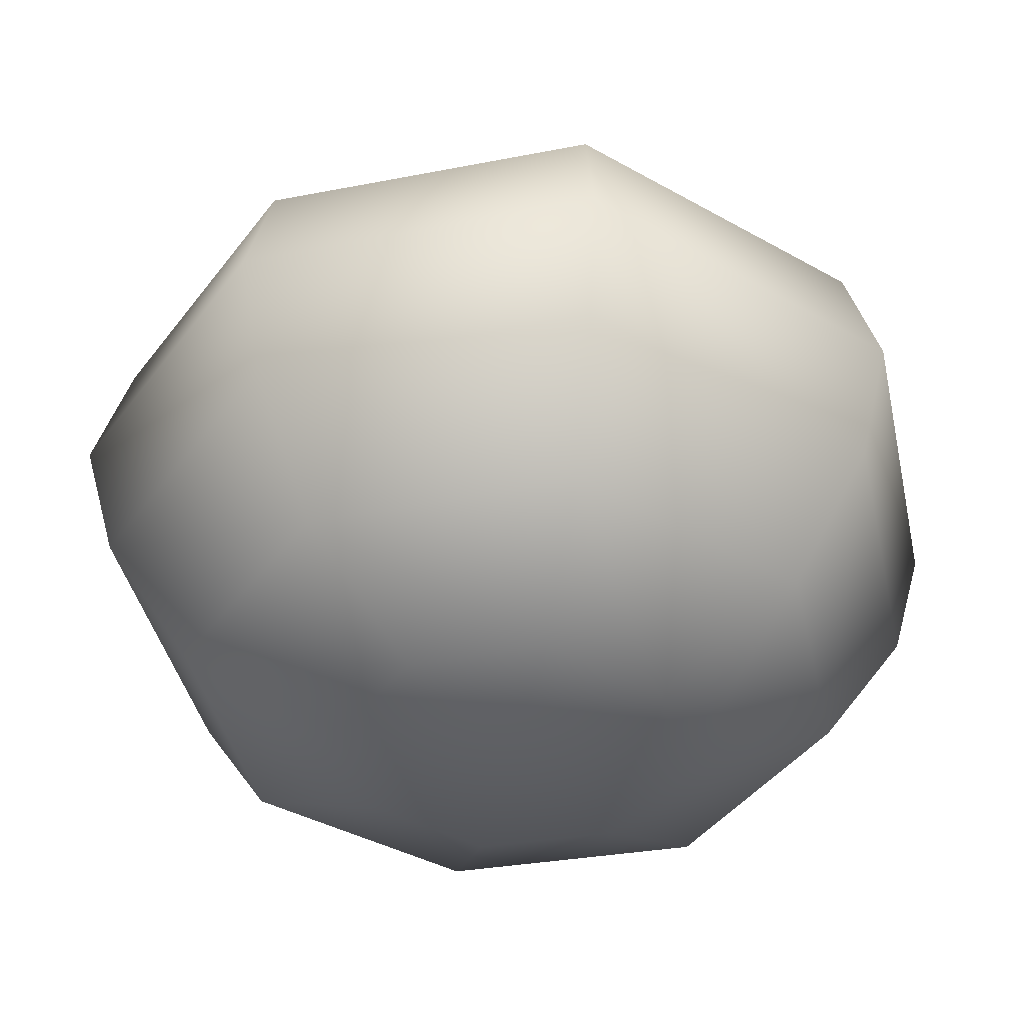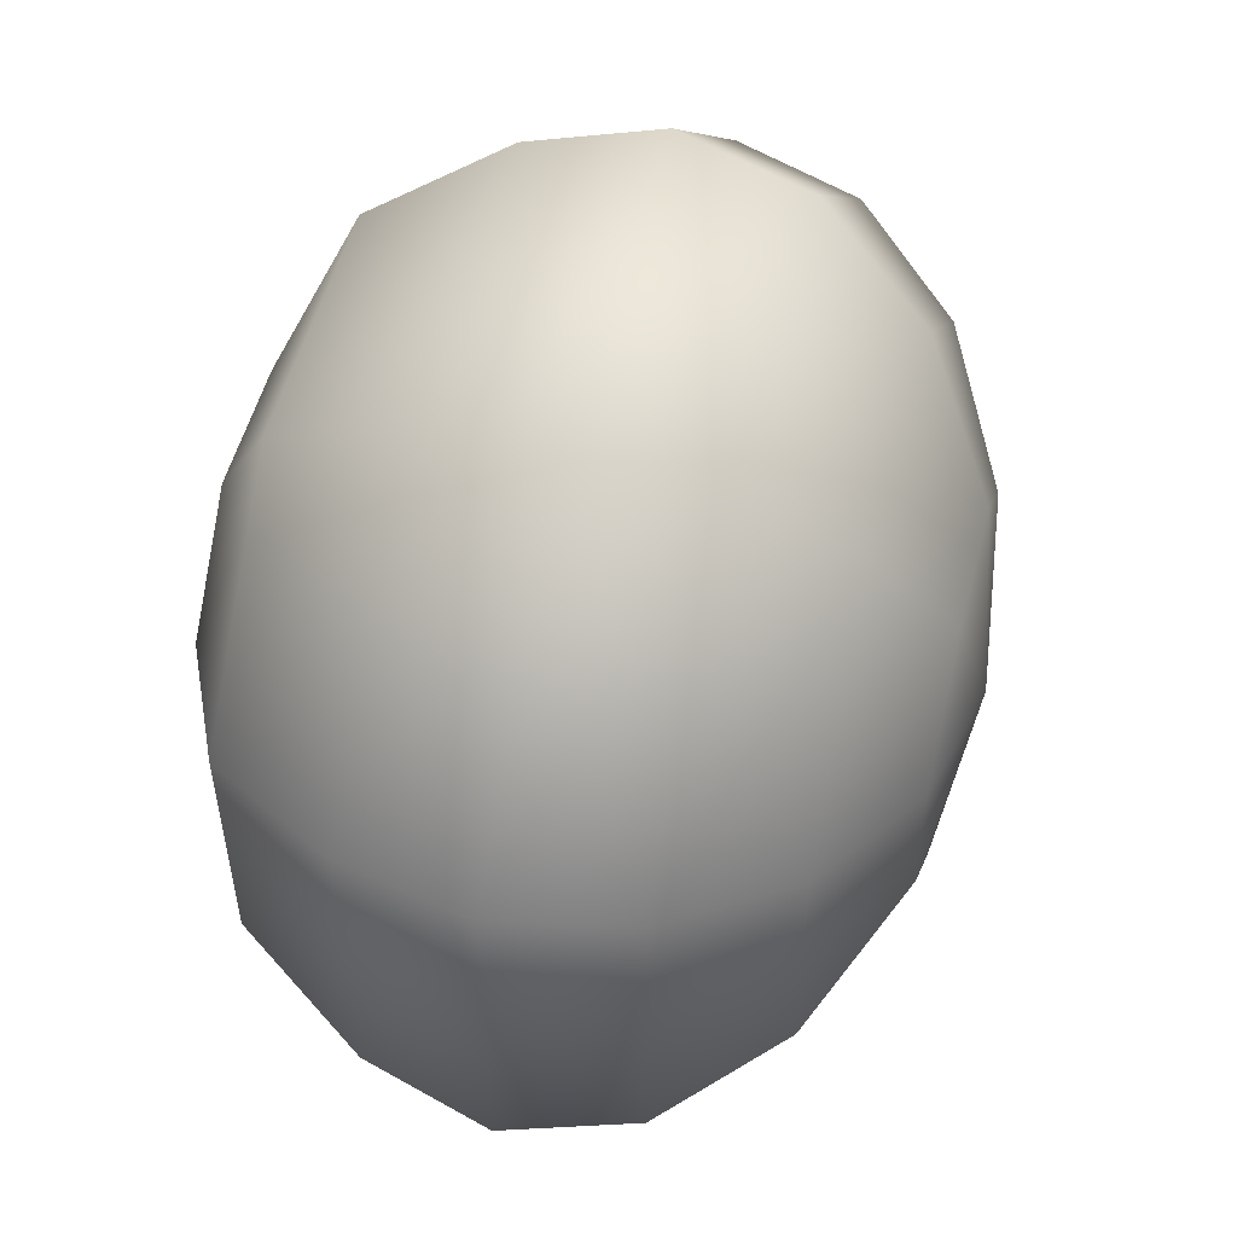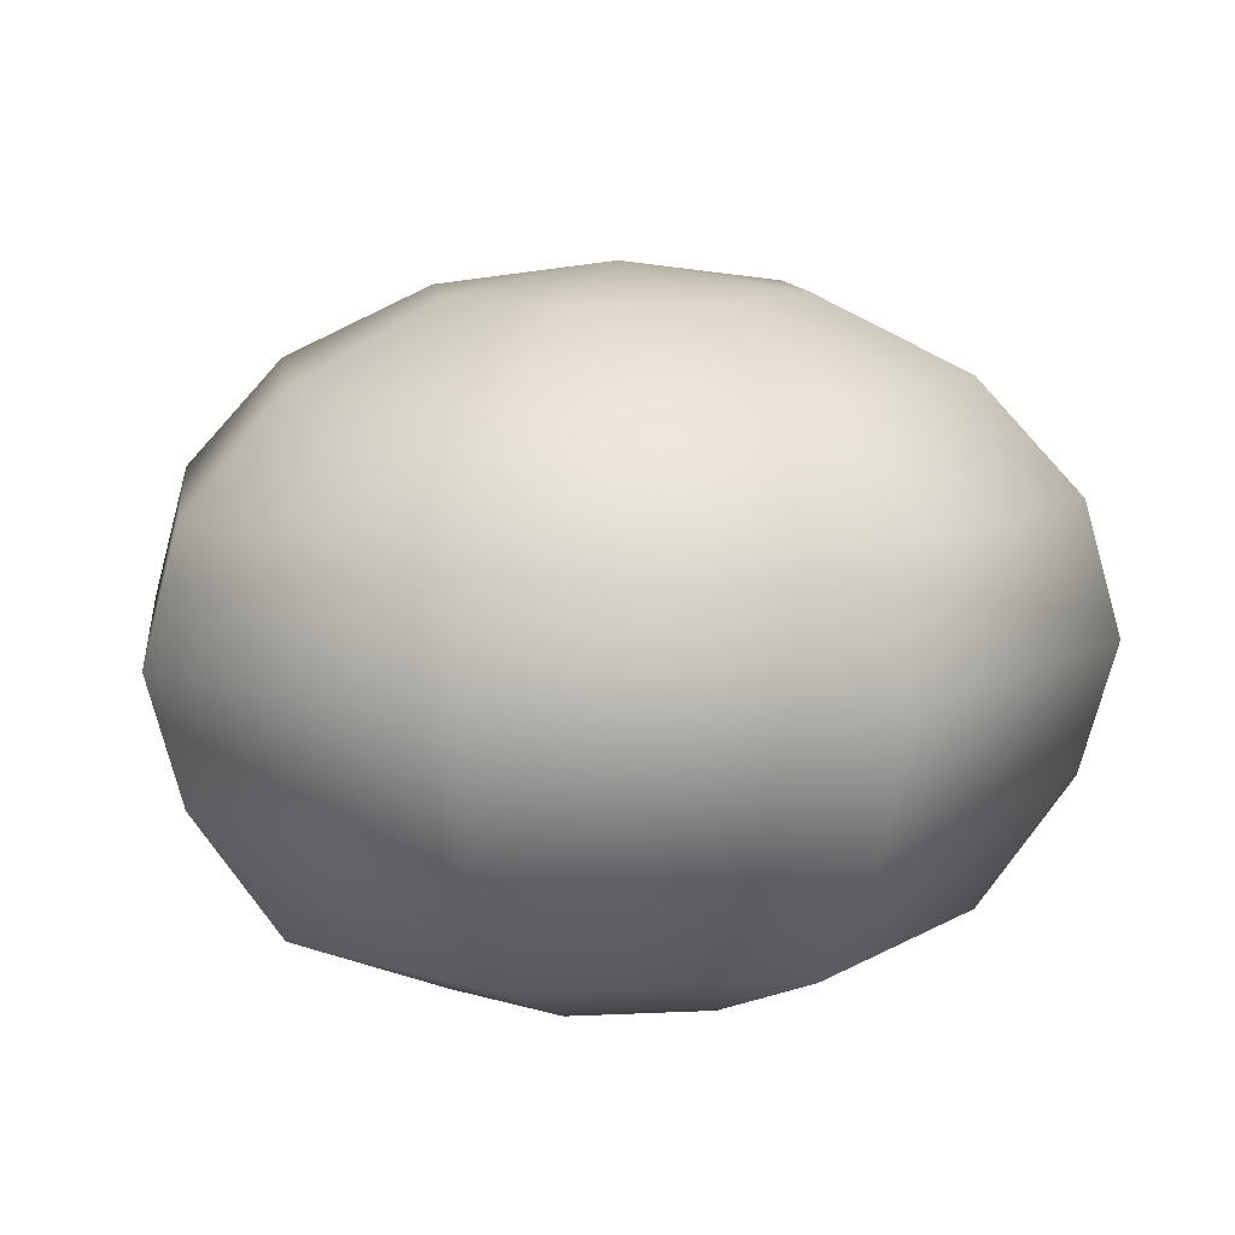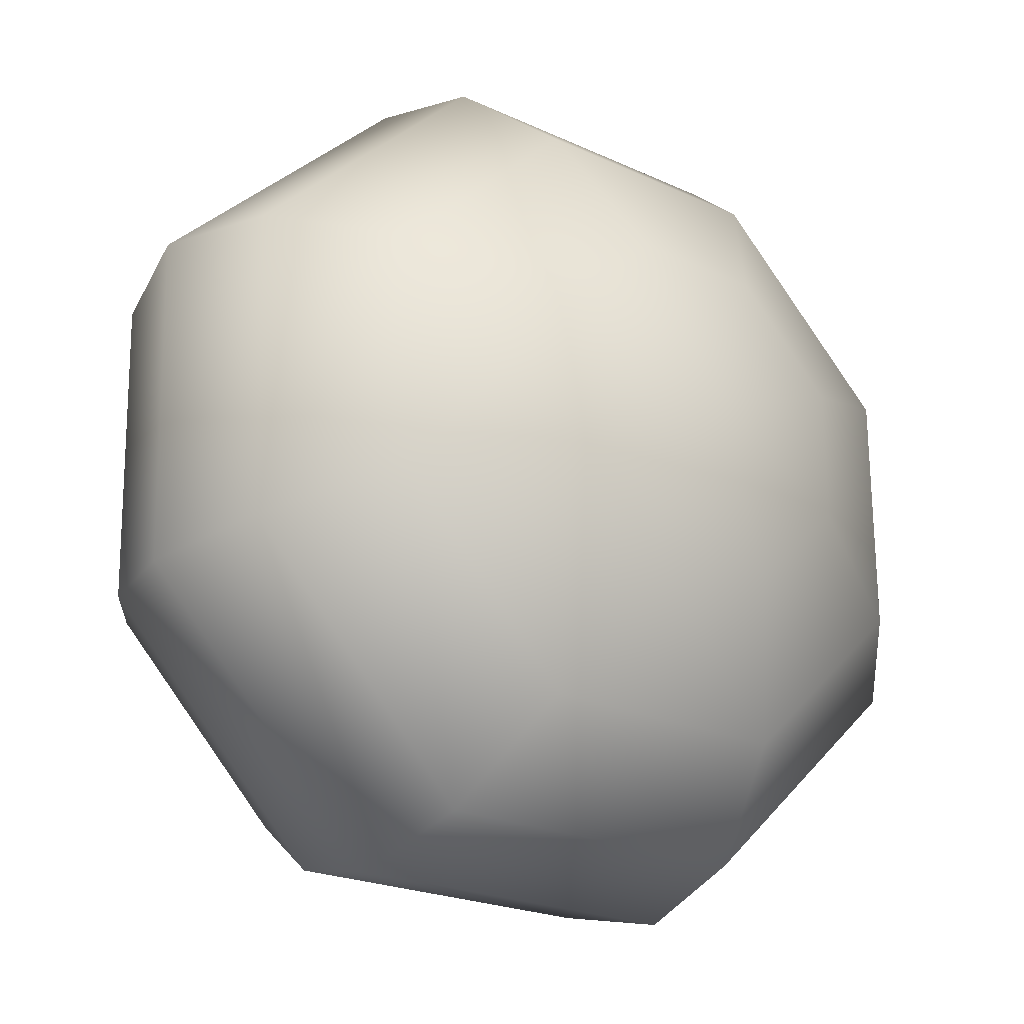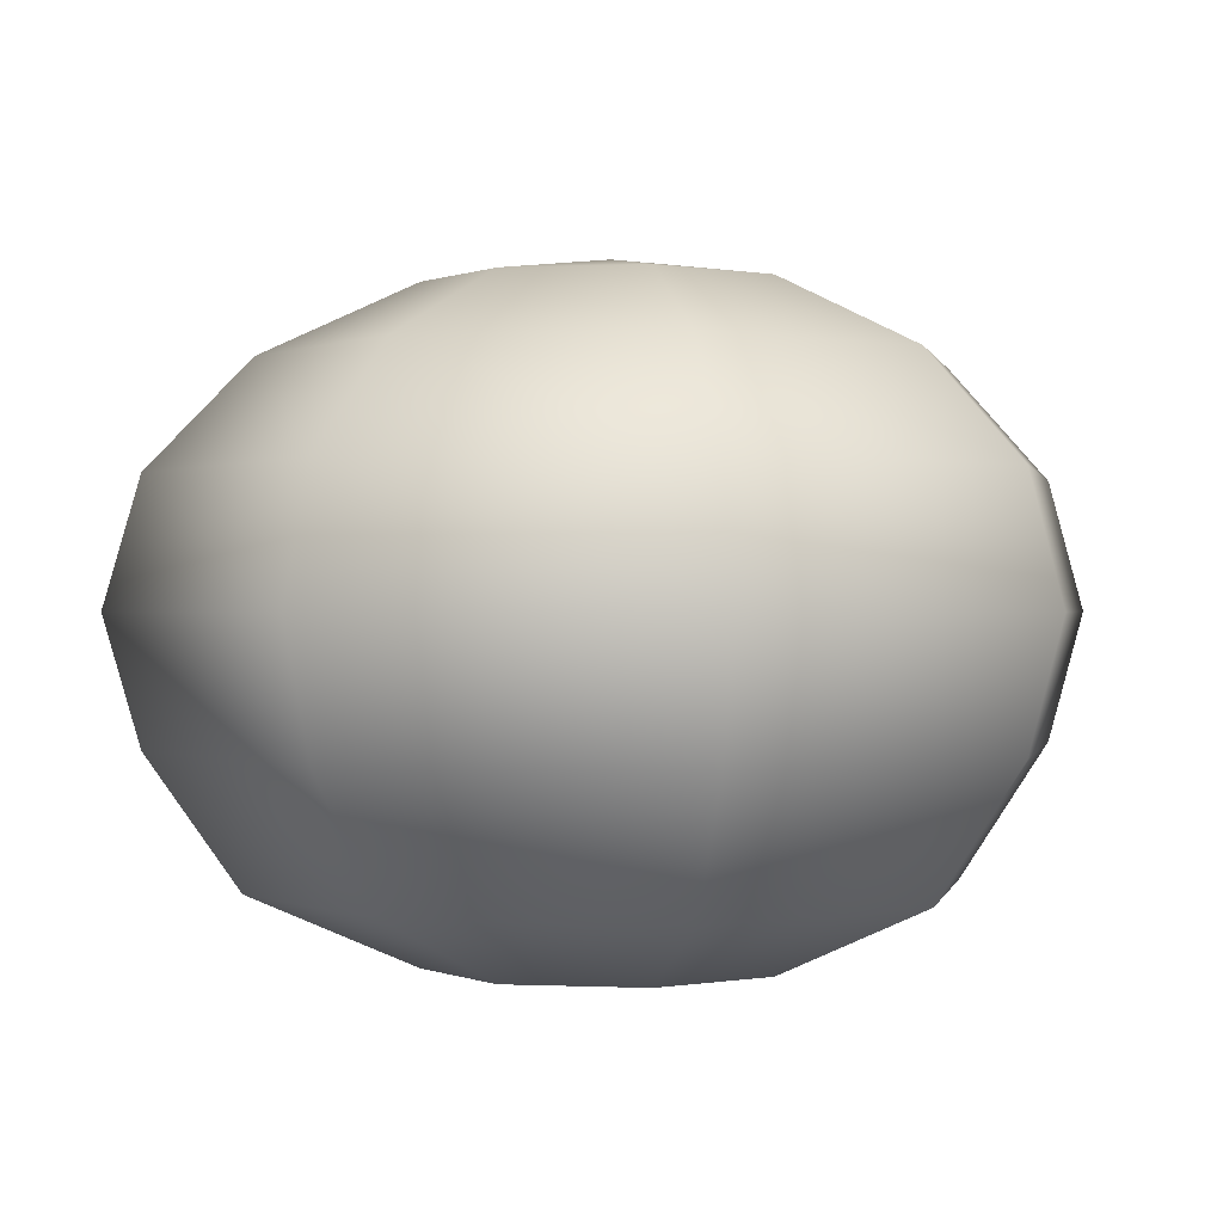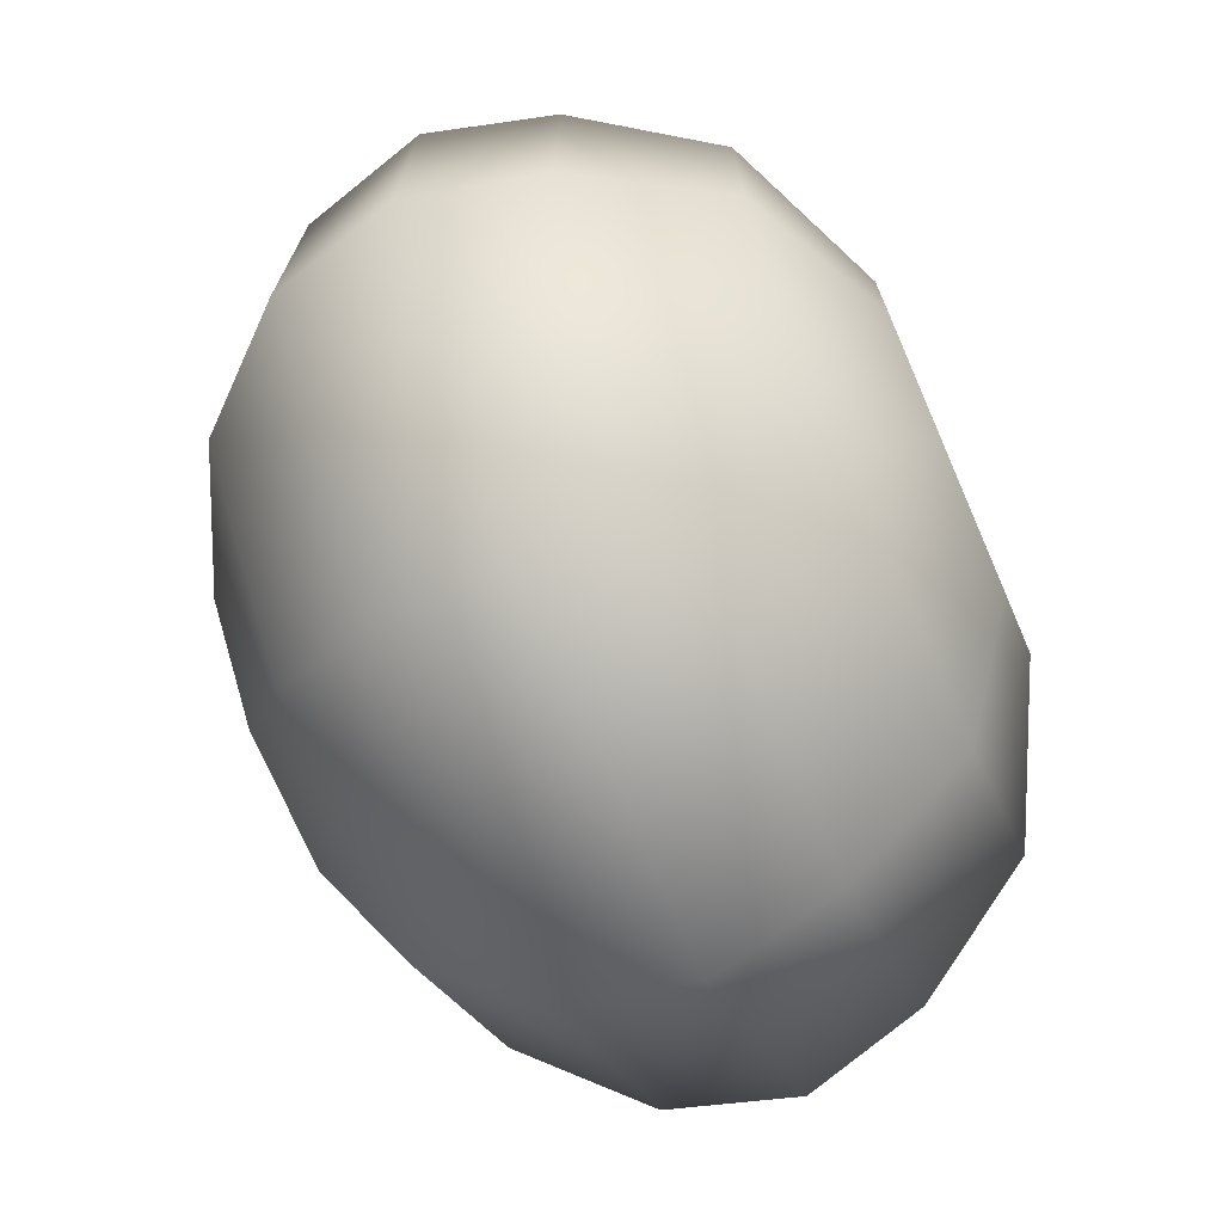
<metadata>
{"format":"obj","ext":"obj","renderer":"f3d","projection":"perspective","resolution":1024,"background":"white","views":[{"elev":-41.7,"azim":147.2,"up":"+Y"},{"elev":52.0,"azim":104.4,"up":"+Z"},{"elev":10.9,"azim":127.4,"up":"+Y"},{"elev":-24.4,"azim":142.0,"up":"+Z"},{"elev":0.1,"azim":-33.9,"up":"+Y"},{"elev":-72.4,"azim":-66.4,"up":"+Z"}]}
</metadata>
<code>
g default
v 0 0 0
v 0 21.12 0
v 2.226 20.32 -5.278
v 4.113 18.03 -9.753
v 5.374 14.6 -12.74
v 5.817 10.56 -13.79
v 5.374 6.52 -12.74
v 4.247 2.299 -10.07
v 2.226 0 -5.278
v -2.298 20.32 -5.17
v -4.246 18.03 -9.552
v -5.547 14.6 -12.48
v -6.004 10.56 -13.51
v -5.547 6.52 -12.48
v -4.383 2.299 -9.862
v -2.298 0 -5.17
v -5.347 20.32 -2.159
v -9.879 18.03 -3.989
v -12.91 14.6 -5.212
v -13.97 10.56 -5.642
v -12.91 6.52 -5.212
v -10.2 2.299 -4.119
v -5.347 0 -2.159
v -5.348 20.32 2.16
v -9.881 18.03 3.99
v -12.91 14.6 5.214
v -13.97 10.56 5.643
v -12.91 6.52 5.214
v -10.2 2.299 4.12
v -5.348 0 2.16
v -2.106 20.32 5.256
v -3.892 18.03 9.712
v -5.085 14.6 12.69
v -5.504 10.56 13.74
v -5.085 6.52 12.69
v -4.018 2.299 10.03
v -2.106 0 5.256
v 2.191 20.32 5.219
v 4.048 18.03 9.643
v 5.289 14.6 12.6
v 5.725 10.56 13.64
v 5.289 6.52 12.6
v 4.18 2.299 9.956
v 2.191 0 5.219
v 5.379 20.32 2.092
v 9.938 18.03 3.865
v 12.99 14.6 5.05
v 14.05 10.56 5.466
v 12.99 6.52 5.05
v 10.26 2.299 3.99
v 5.379 0 2.092
v 5.291 20.32 -2.106
v 9.776 18.03 -3.892
v 12.77 14.6 -5.085
v 13.83 10.56 -5.504
v 12.77 6.52 -5.085
v 10.09 2.299 -4.018
v 5.291 0 -2.106
g pSphere59
f 8 9 16 15
f 15 16 23 22
f 22 23 30 29
f 29 30 37 36
f 36 37 44 43
f 43 44 51 50
f 50 51 58 57
f 57 58 9 8
f 7 8 15 14
f 14 15 22 21
f 21 22 29 28
f 28 29 36 35
f 35 36 43 42
f 42 43 50 49
f 49 50 57 56
f 56 57 8 7
f 6 7 14 13
f 13 14 21 20
f 20 21 28 27
f 27 28 35 34
f 34 35 42 41
f 41 42 49 48
f 48 49 56 55
f 55 56 7 6
f 5 6 13 12
f 12 13 20 19
f 19 20 27 26
f 26 27 34 33
f 33 34 41 40
f 40 41 48 47
f 47 48 55 54
f 54 55 6 5
f 4 5 12 11
f 11 12 19 18
f 18 19 26 25
f 25 26 33 32
f 32 33 40 39
f 39 40 47 46
f 46 47 54 53
f 53 54 5 4
f 3 4 11 10
f 10 11 18 17
f 17 18 25 24
f 24 25 32 31
f 31 32 39 38
f 38 39 46 45
f 45 46 53 52
f 52 53 4 3
f 1 9 58
f 16 1 23
f 30 1 37
f 44 1 51
f 2 3 10
f 2 17 24
f 2 31 38
f 2 45 52
f 2 52 3
f 38 45 2
f 24 31 2
f 10 17 2
f 1 58 51
f 1 44 37
f 1 30 23
f 1 16 9

</code>
